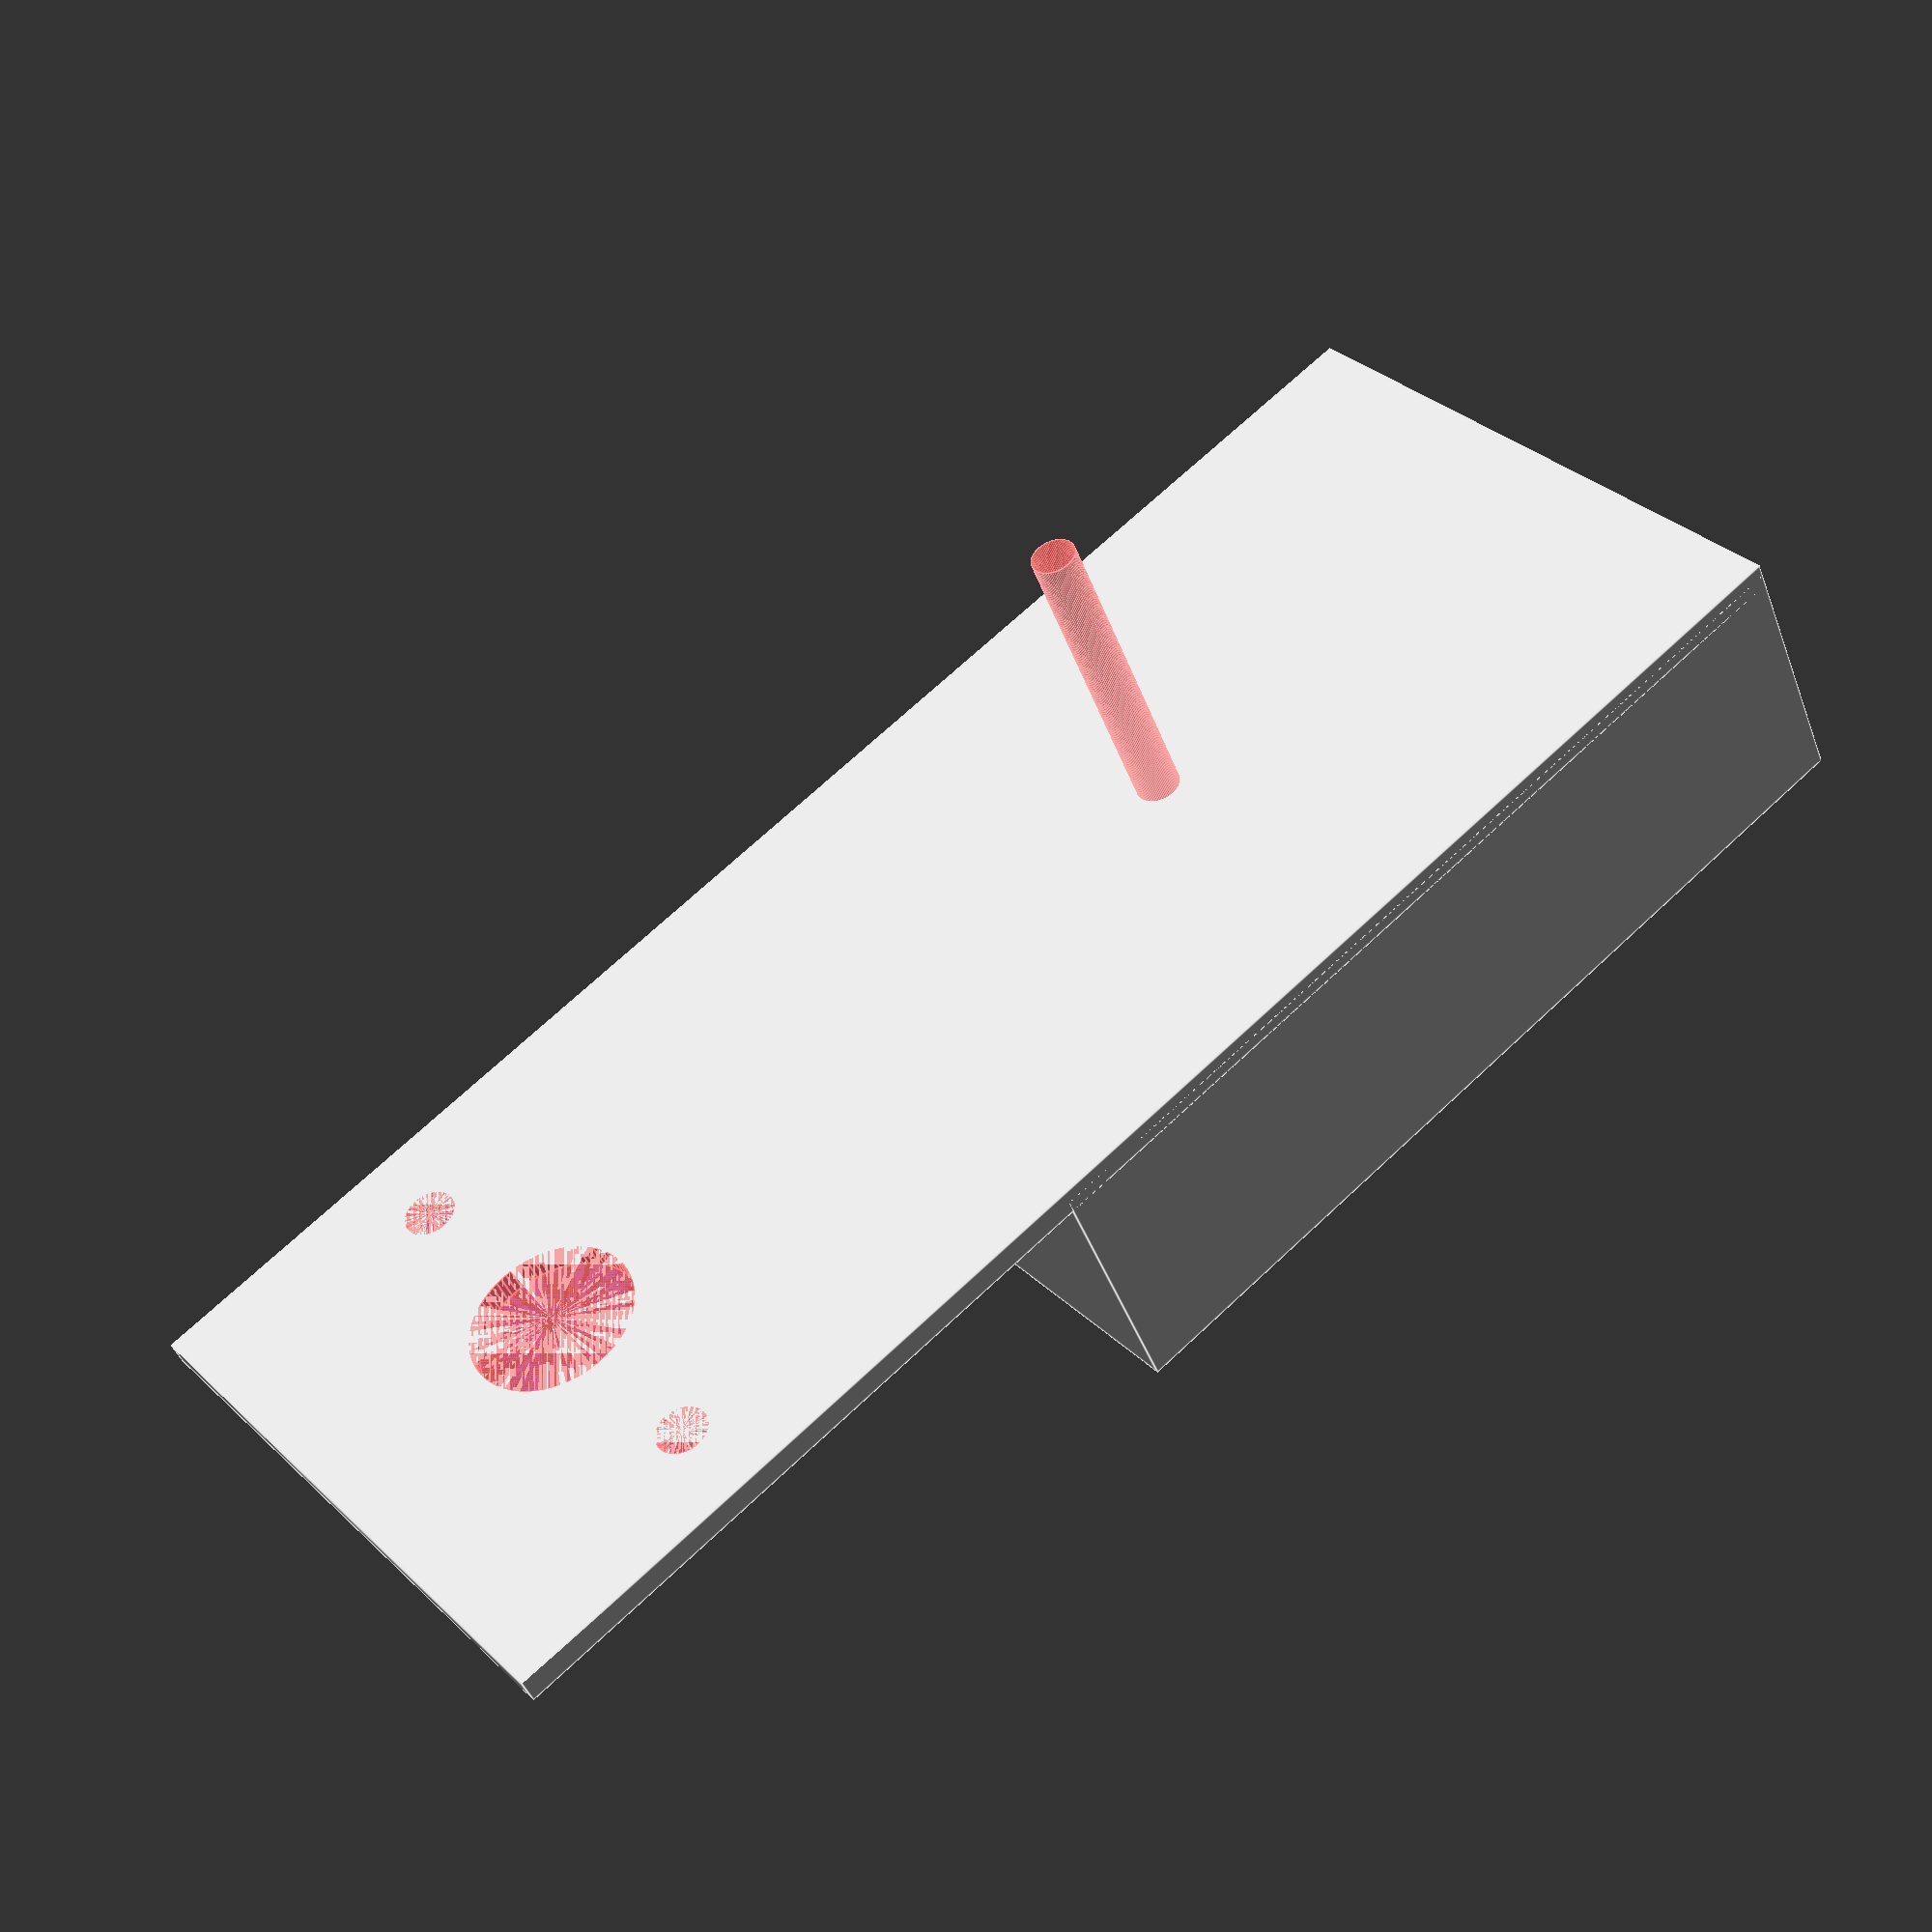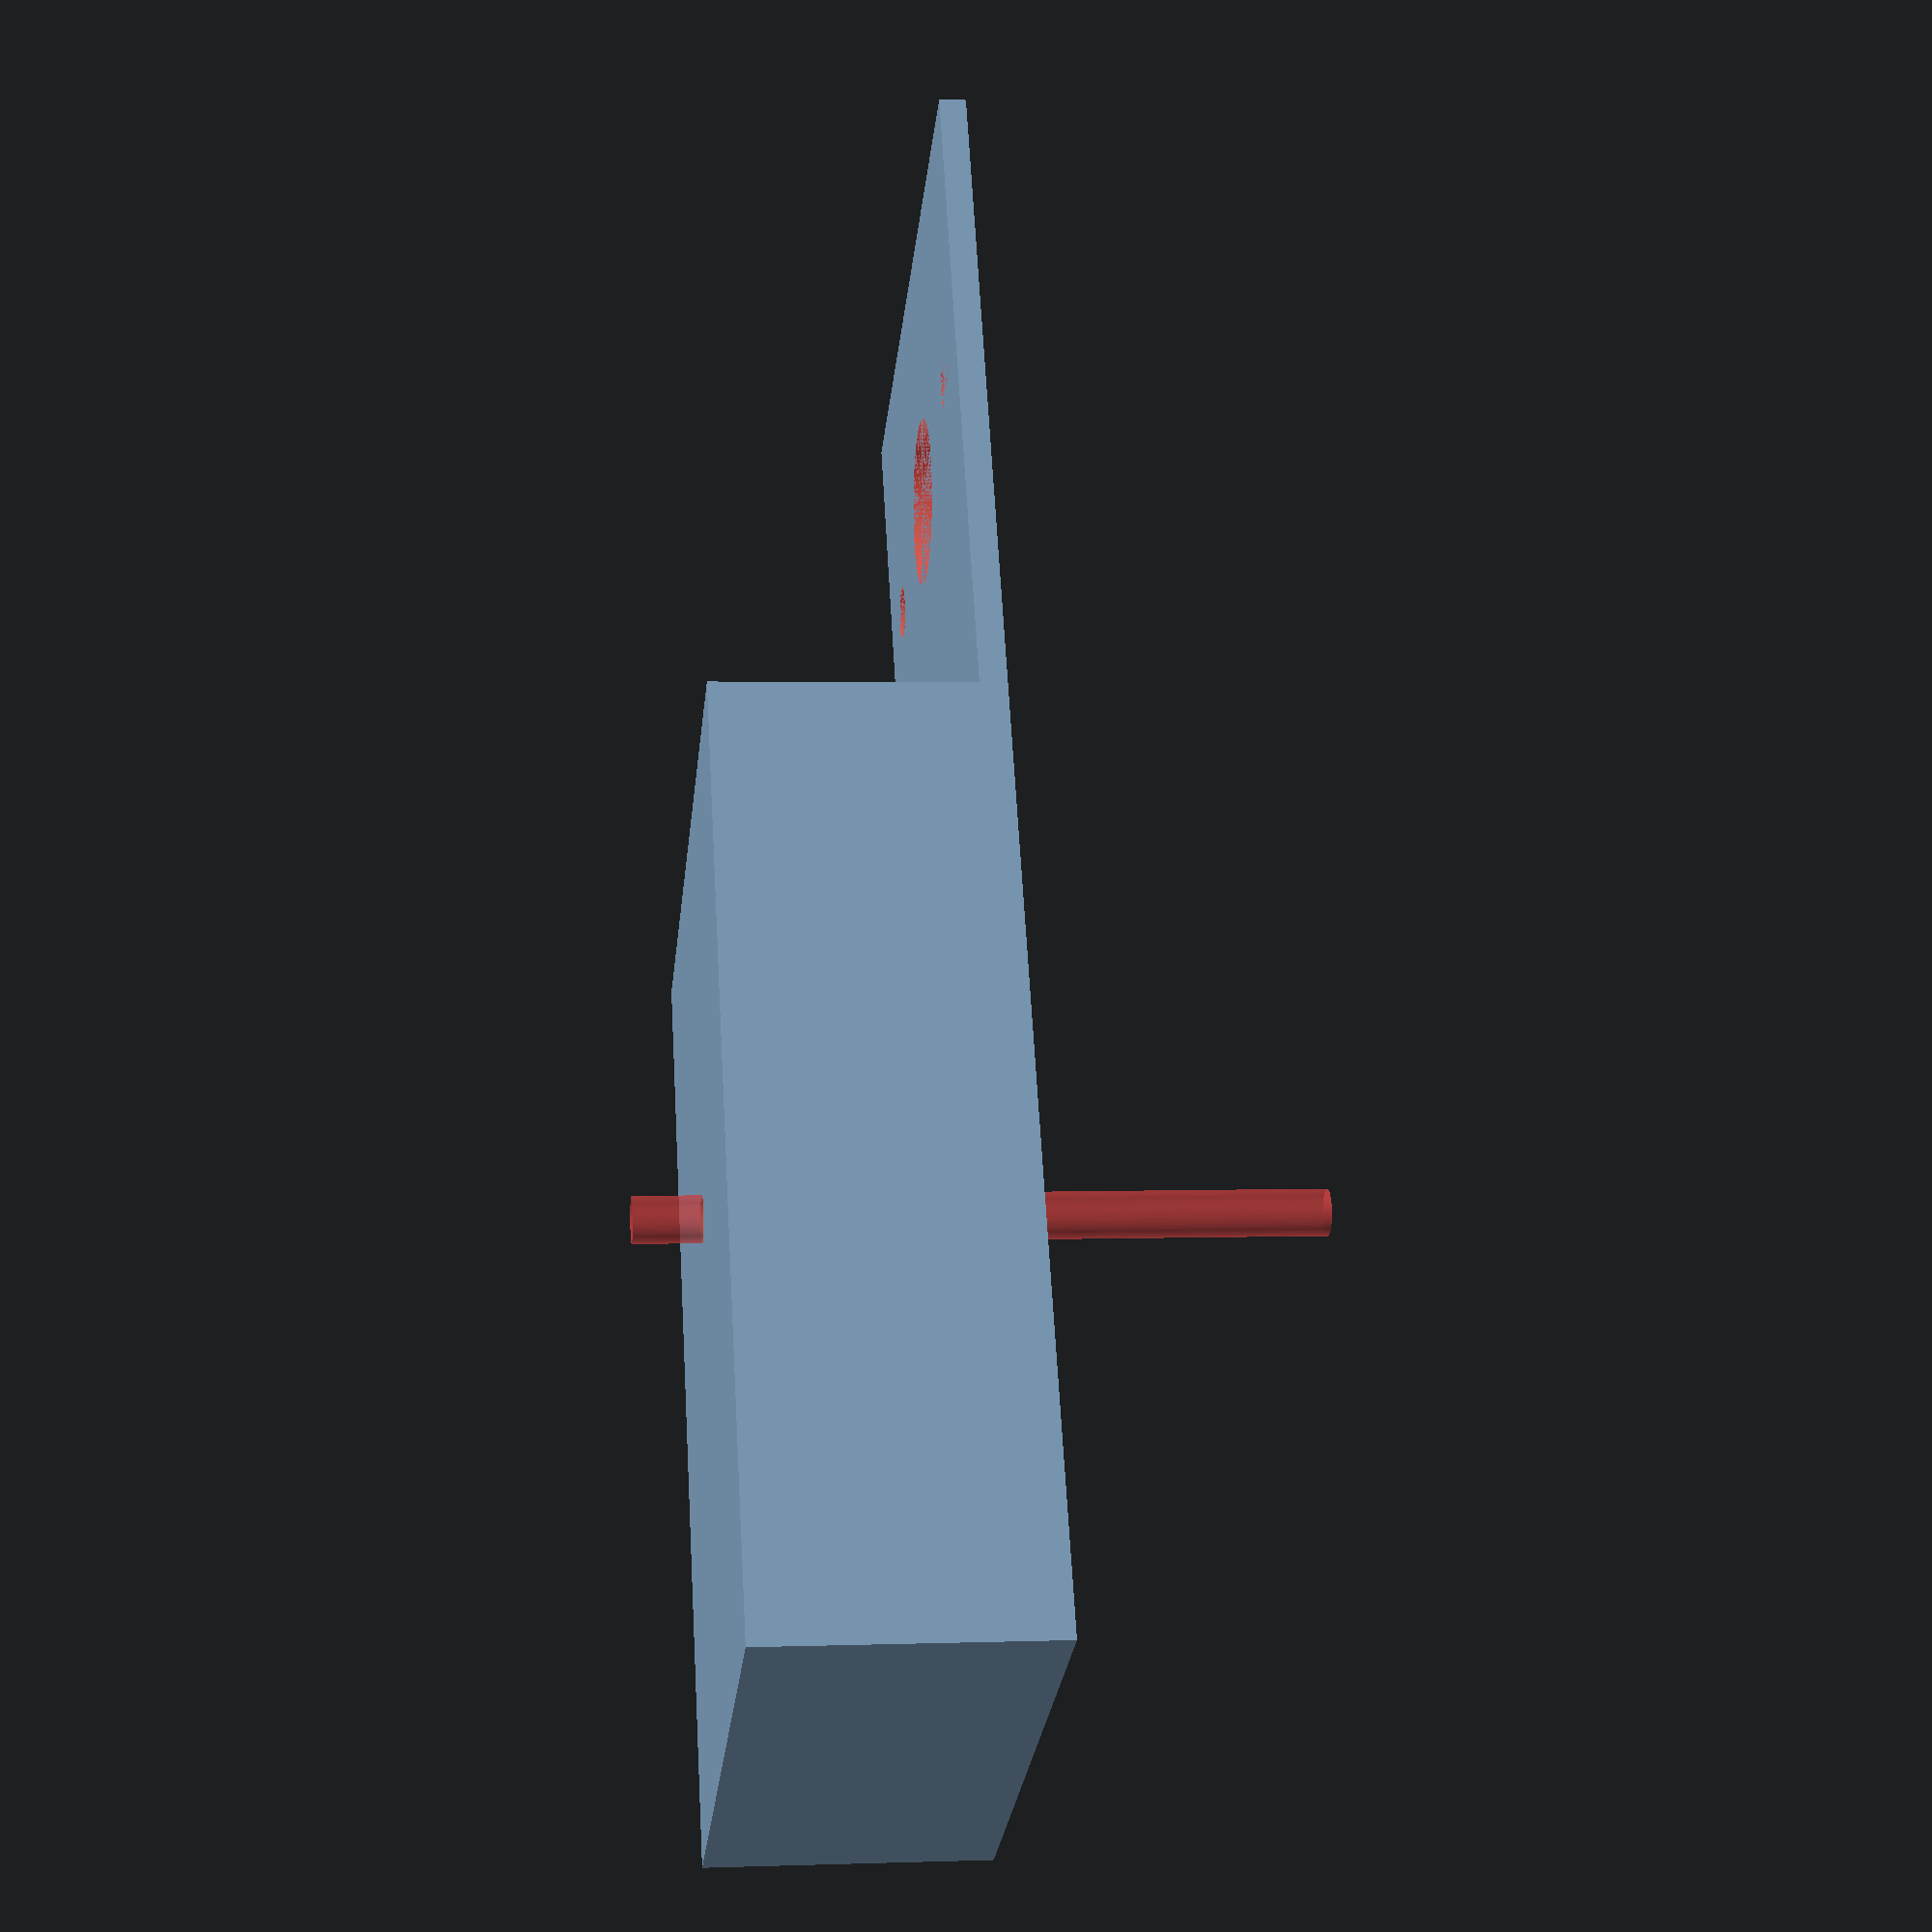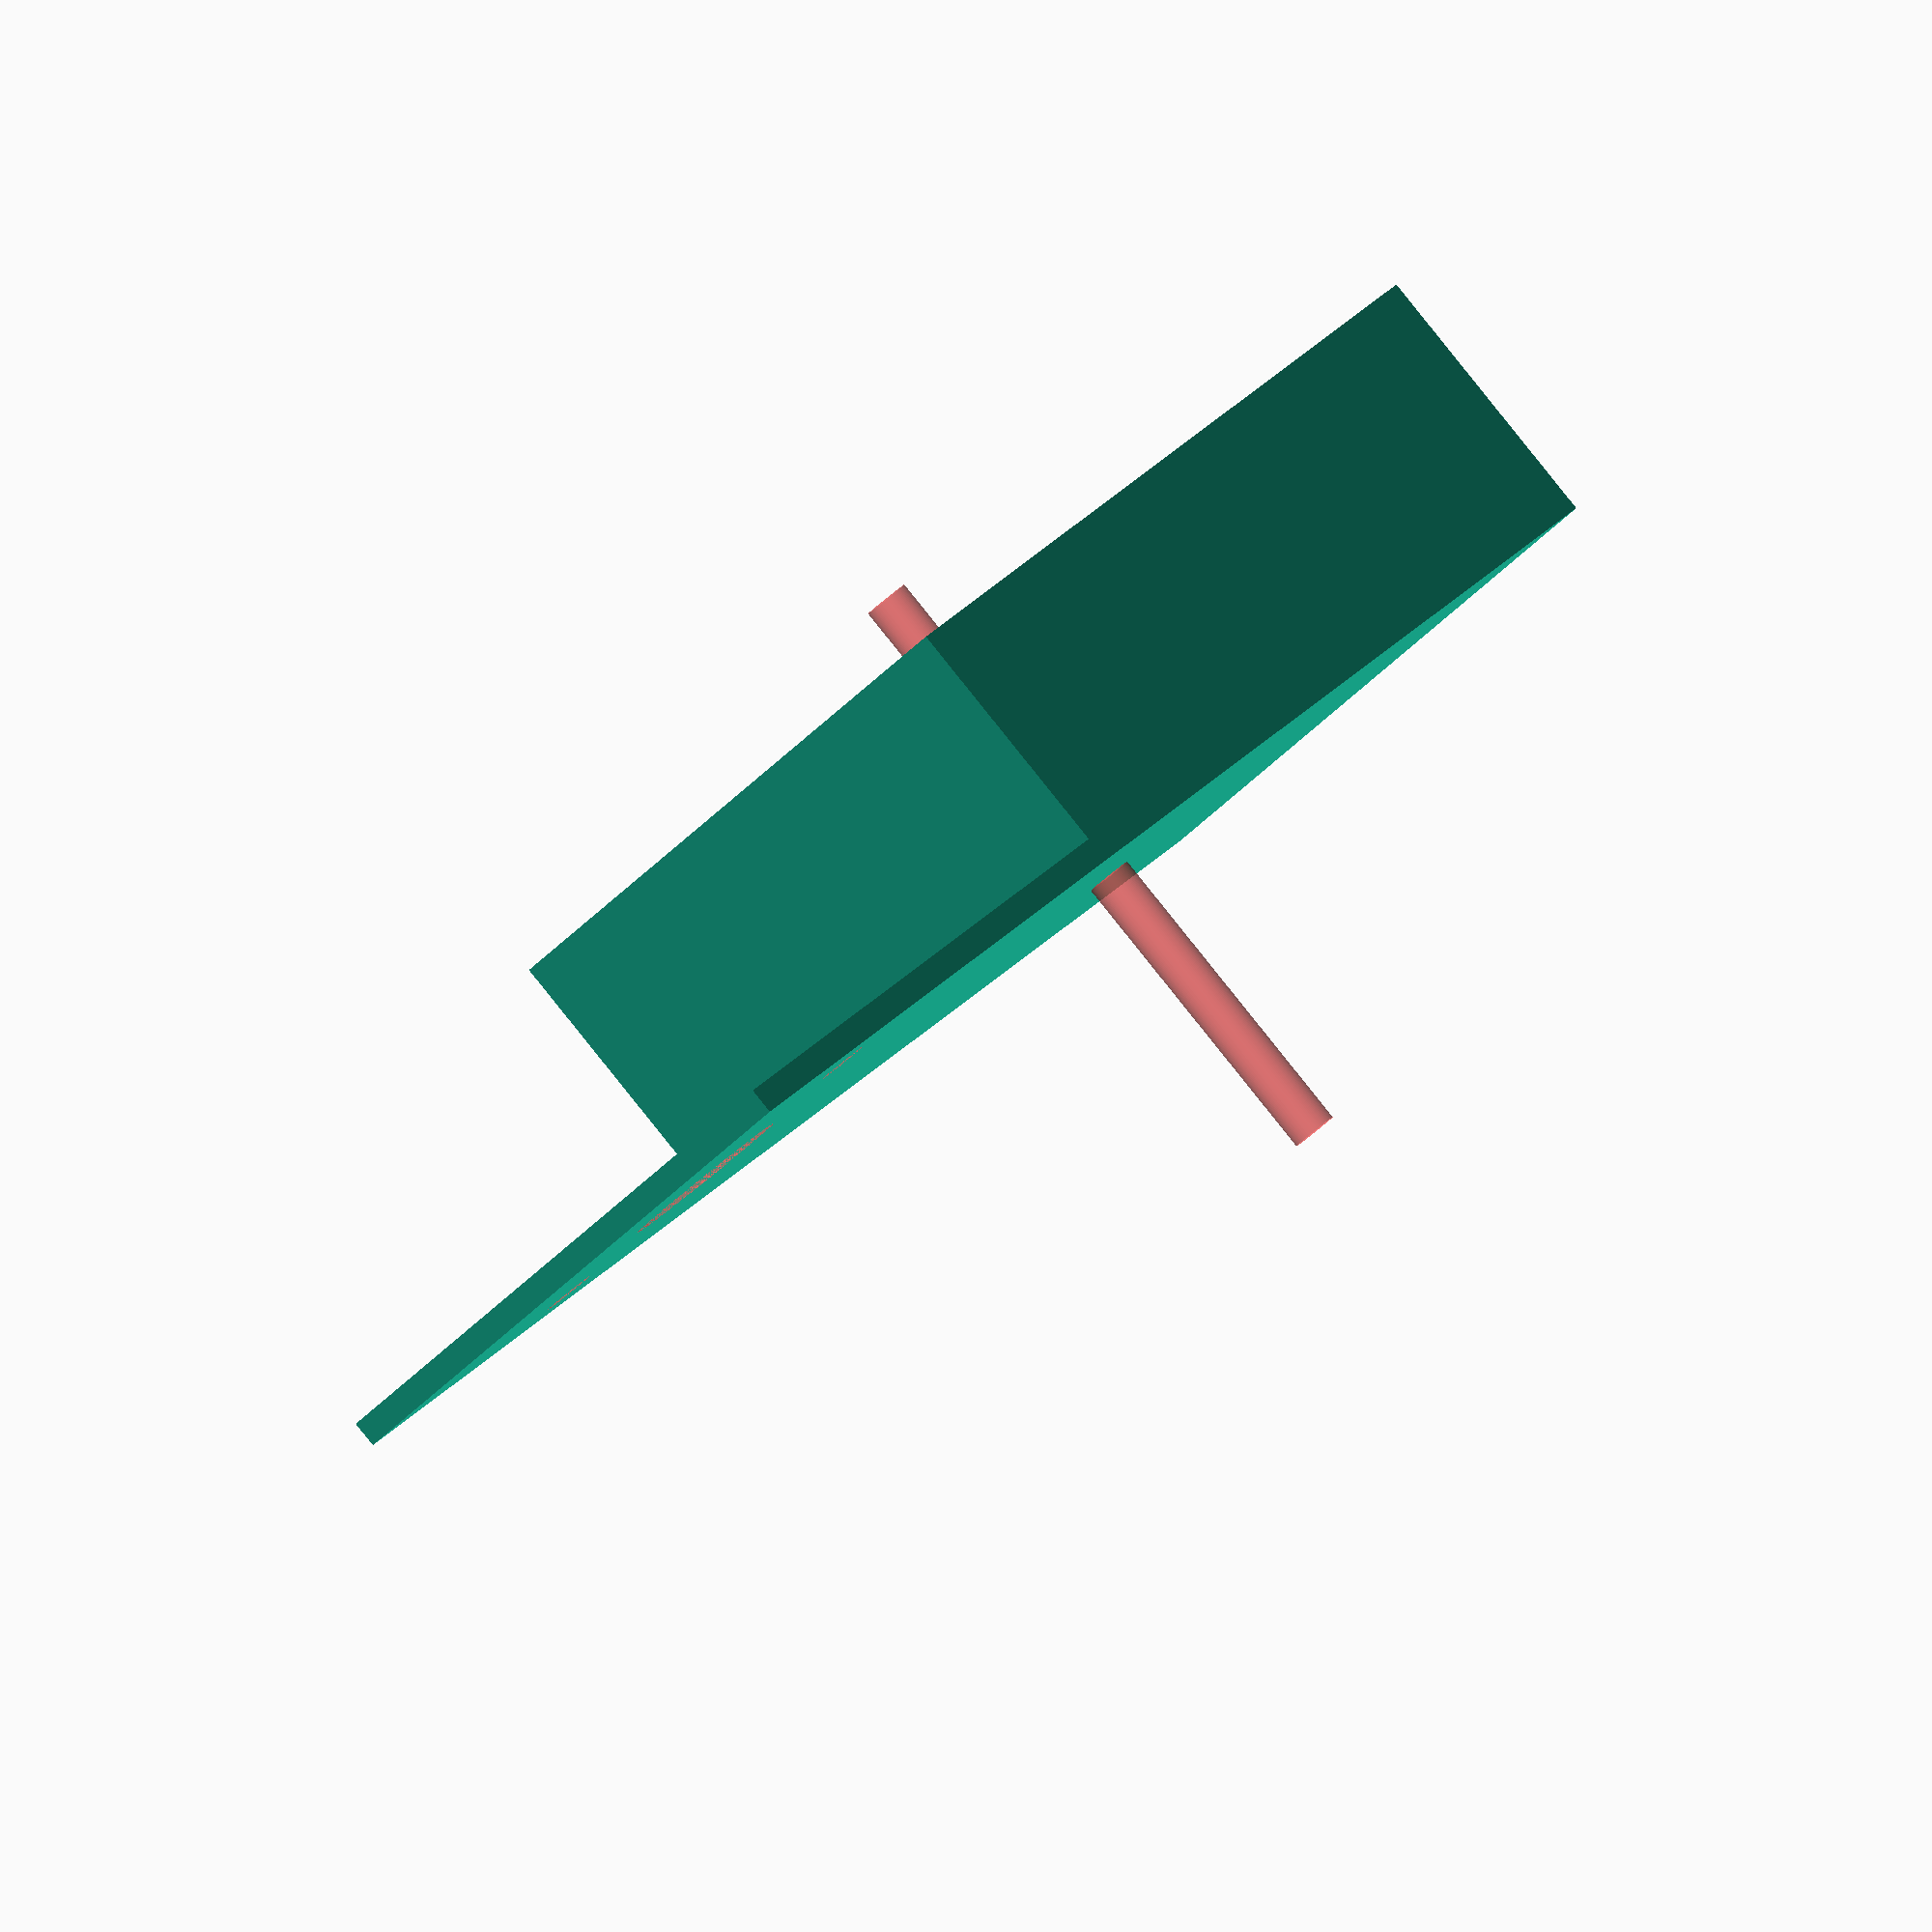
<openscad>
$fn = 90;
height = 1;

difference(){
	union(){
		cube([60, 24, height], center=true);
		translate([12.5, 0, 5])
			cube([35, 24, 10], center=true);
	}
	translate([-20, 0, 0]){
		#cylinder(d=6.4, h=height, center=true);
		yAbs = 16.5/2;
		for(y = [-yAbs, yAbs]){
			translate([0, y, 0])
				#cylinder(d=2, h=height, center=true);
		}
	}
	translate([10, 0, 0]){
		#cylinder(d=1.7, h=25, center=true);
	}
}

</openscad>
<views>
elev=223.2 azim=39.5 roll=340.4 proj=p view=edges
elev=357.7 azim=60.8 roll=83.1 proj=p view=solid
elev=272.0 azim=129.1 roll=141.2 proj=o view=solid
</views>
